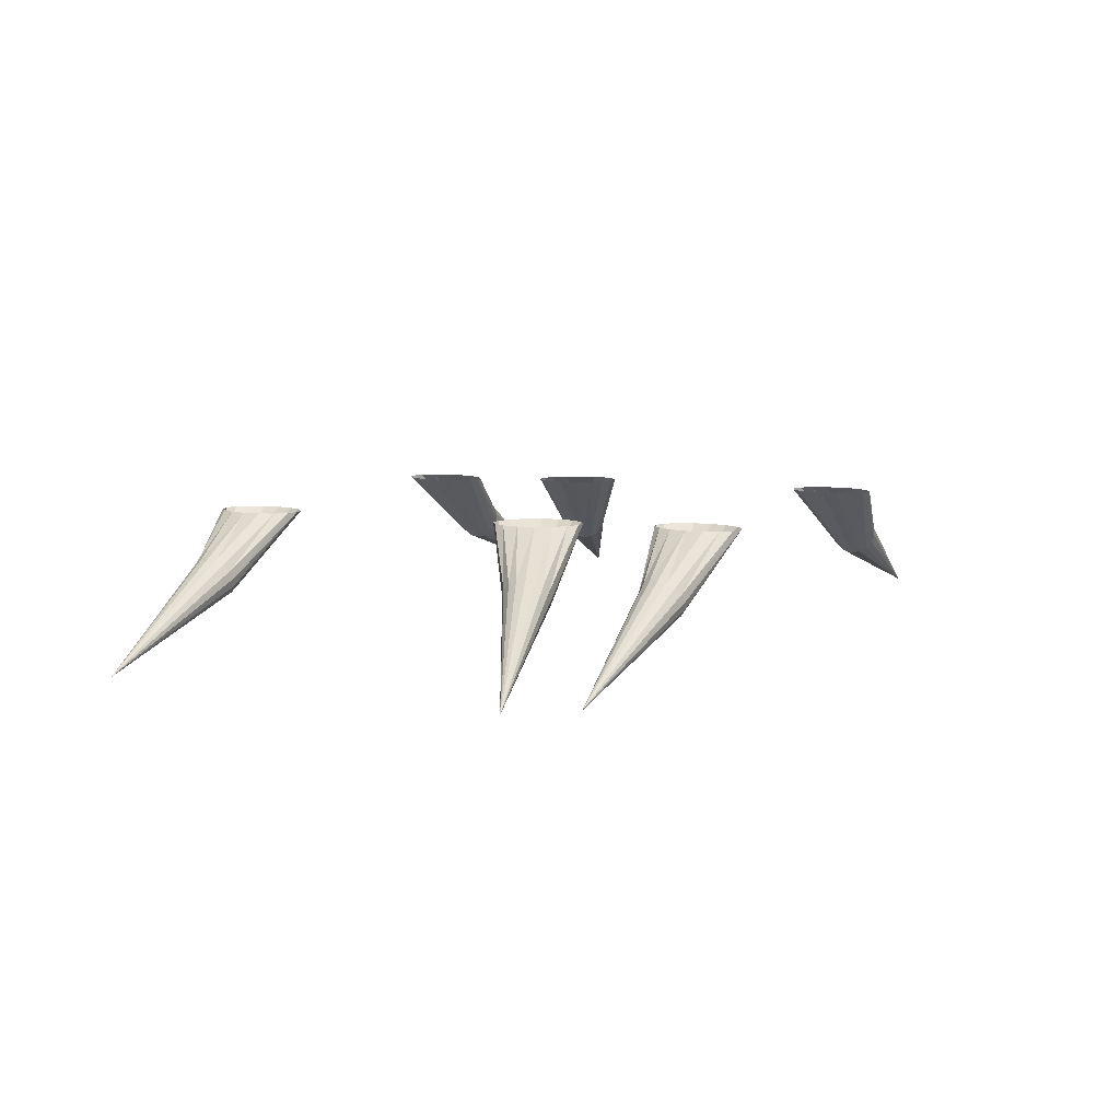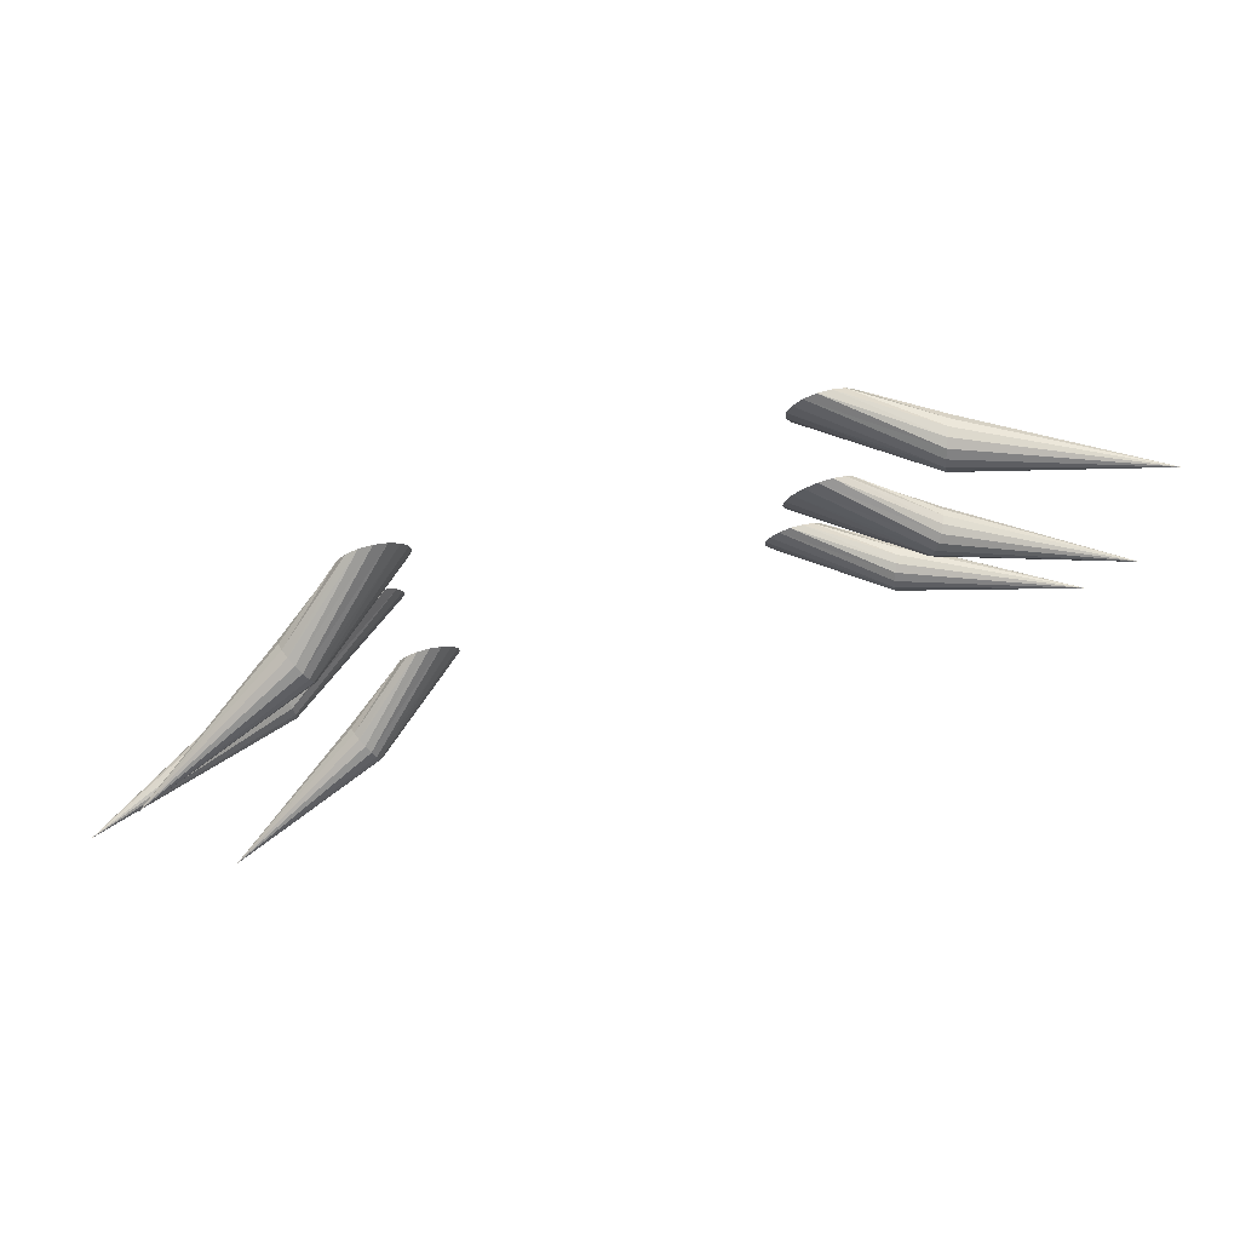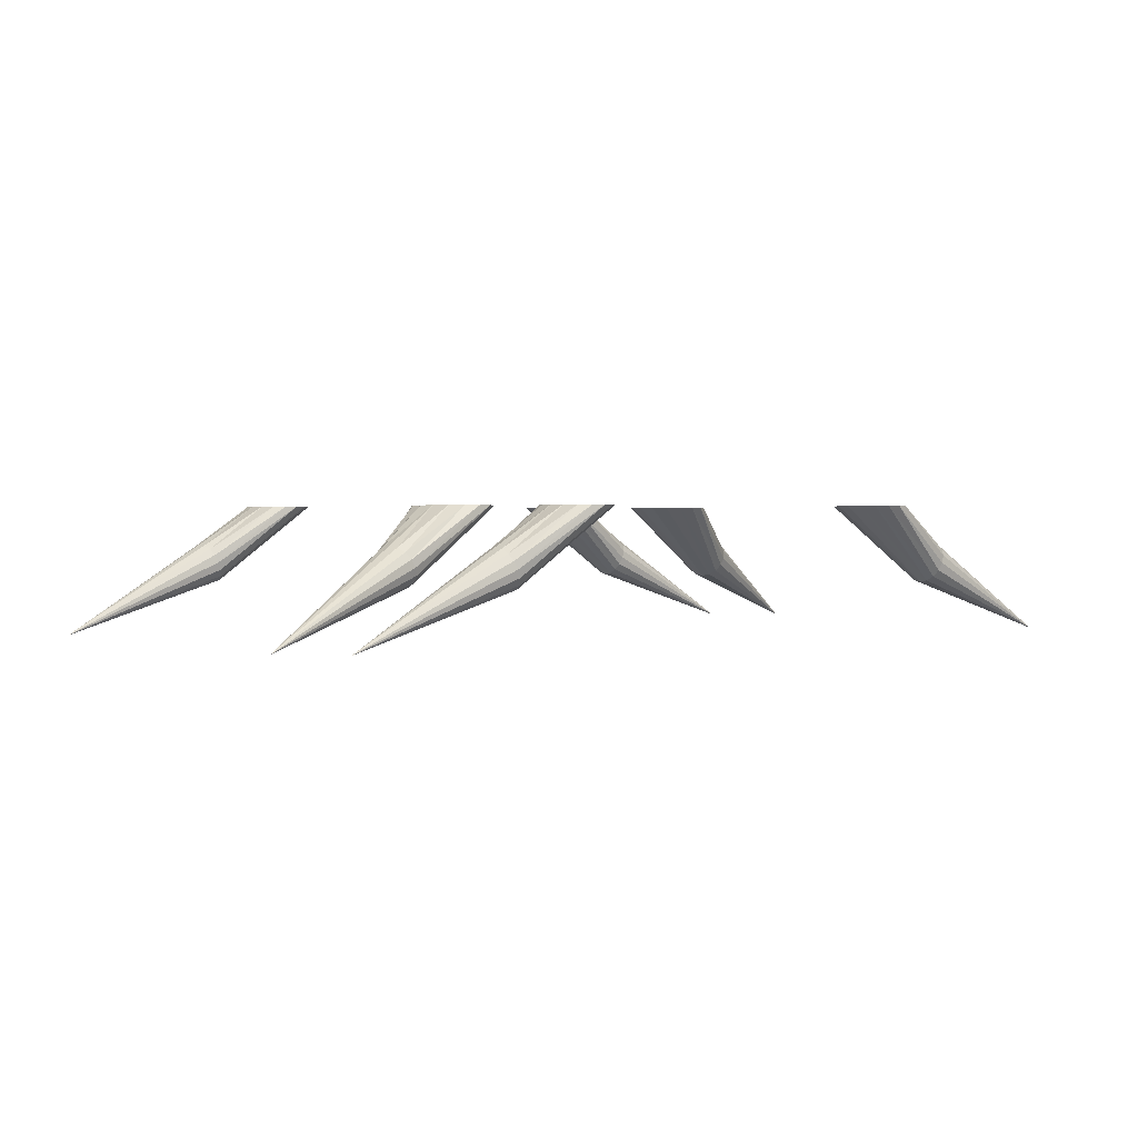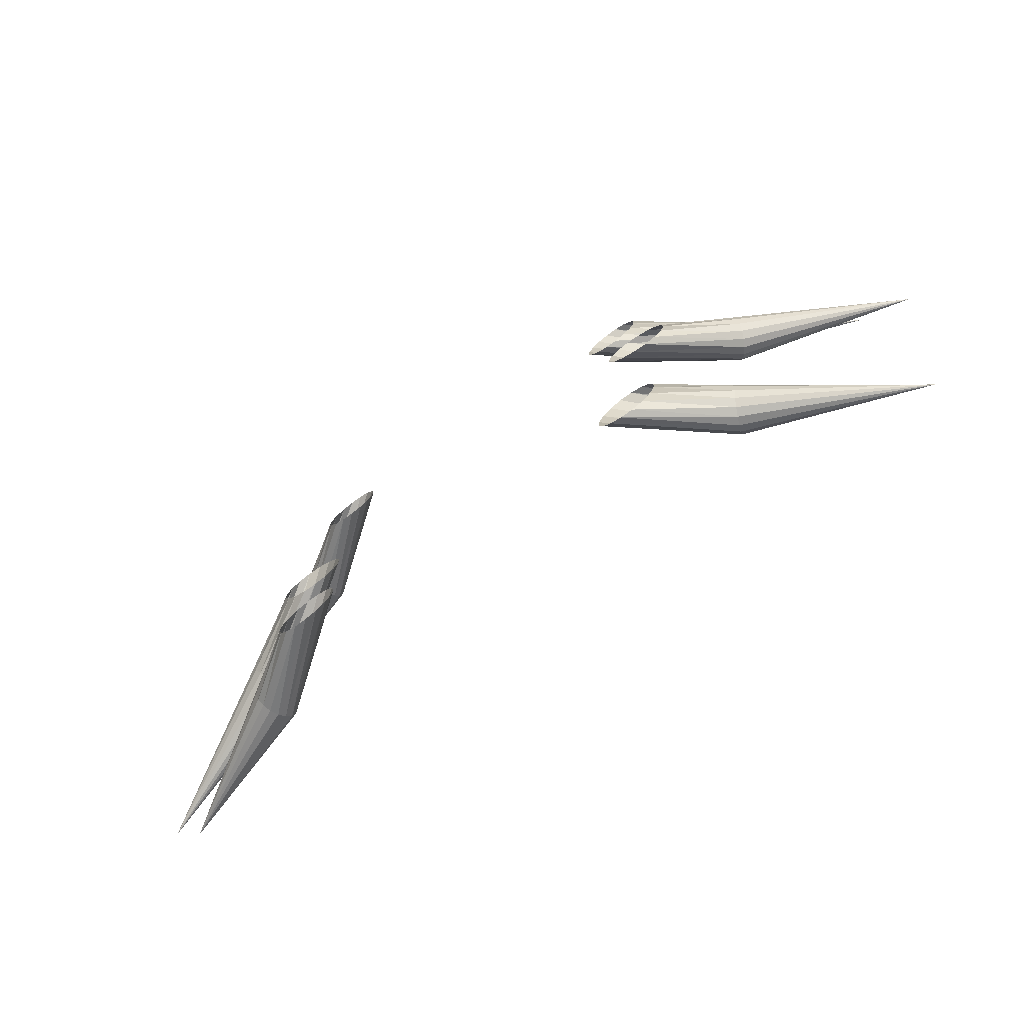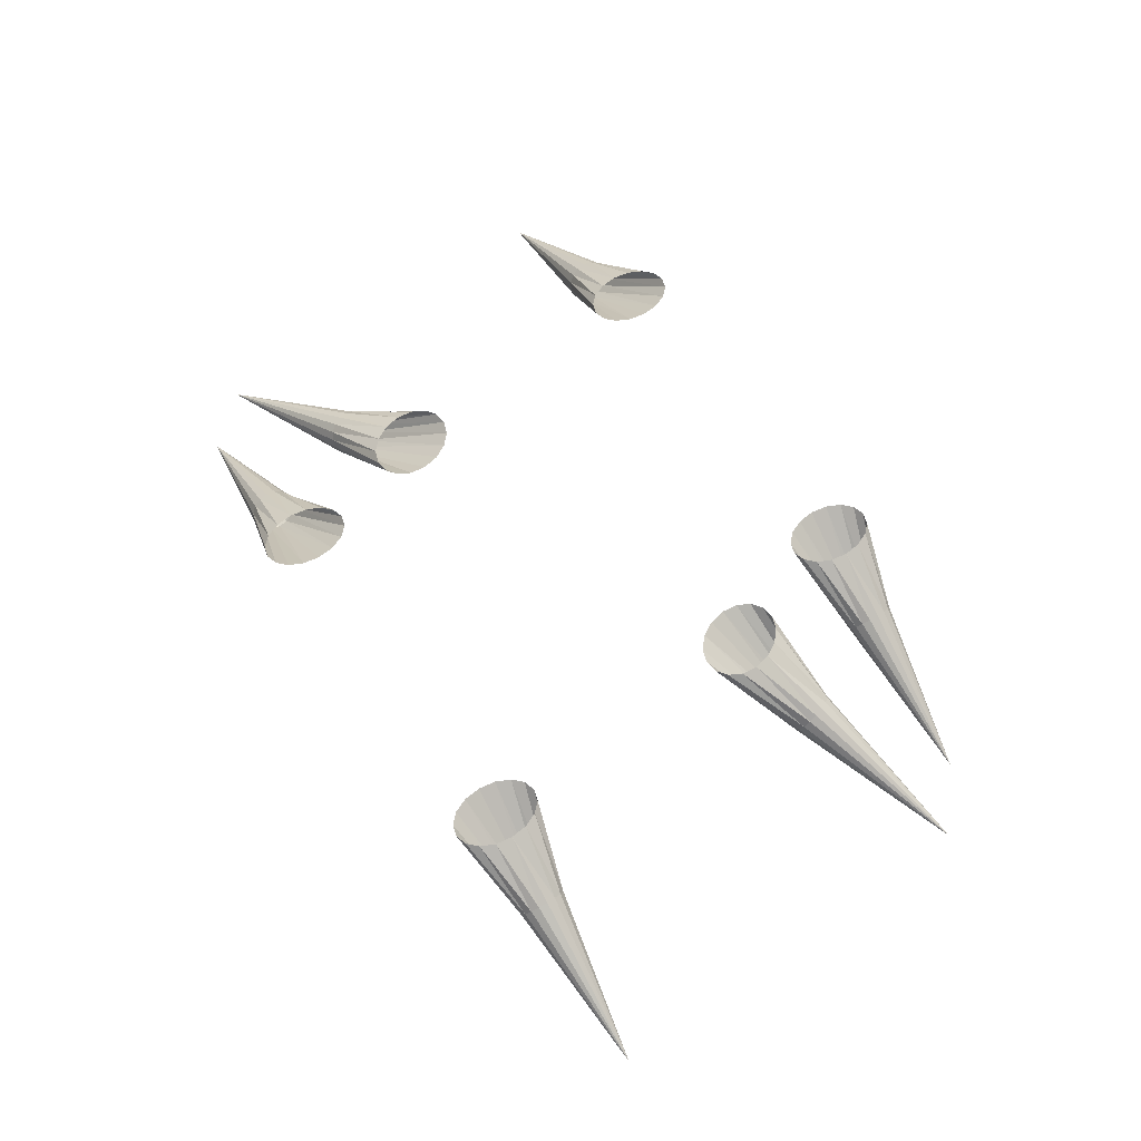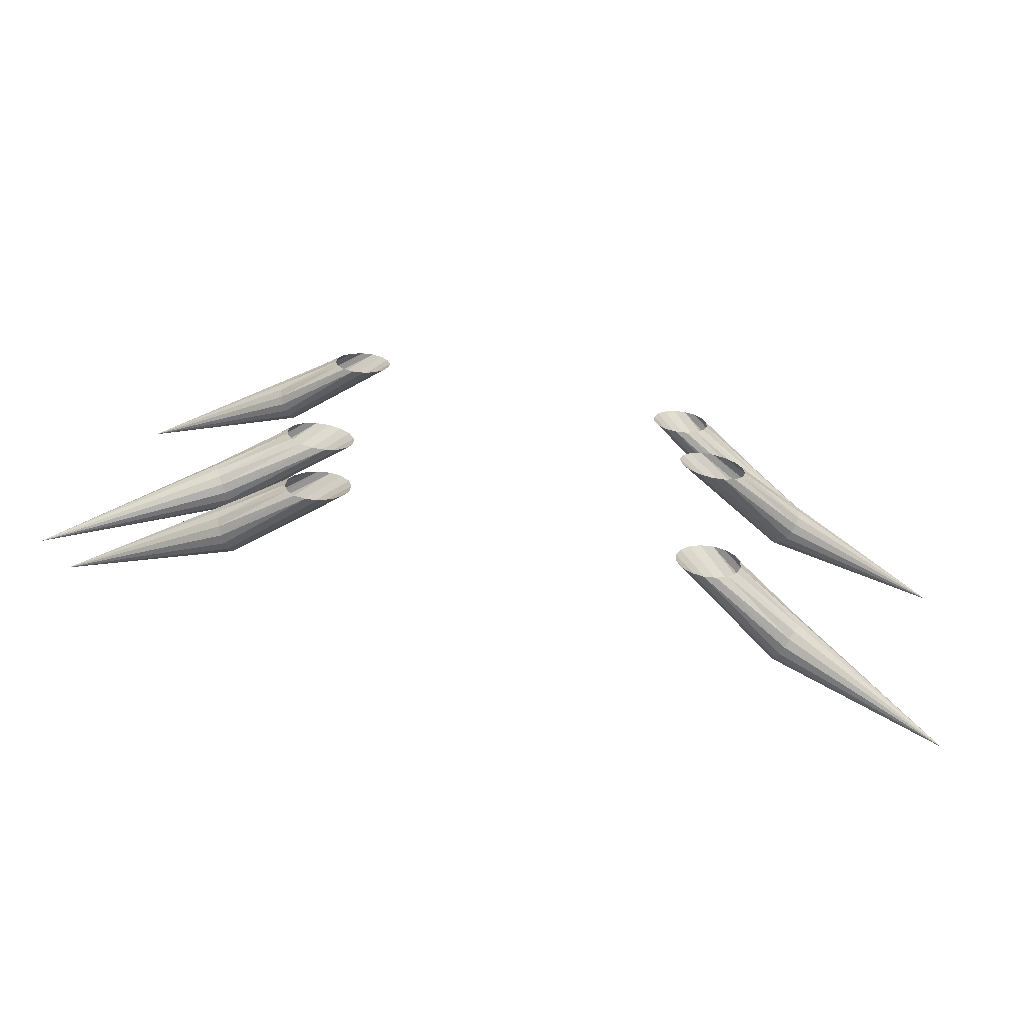
<metadata>
{"format":"obj","ext":"obj","renderer":"f3d","projection":"perspective","resolution":1024,"background":"white","views":[{"elev":8.2,"azim":106.7,"up":"+Y"},{"elev":79.1,"azim":-16.6,"up":"+Z"},{"elev":1.3,"azim":133.9,"up":"+Y"},{"elev":-78.5,"azim":-145.1,"up":"+Z"},{"elev":59.5,"azim":-134.0,"up":"+Y"},{"elev":-71.4,"azim":172.1,"up":"+Z"}]}
</metadata>
<code>
o Sphere.001
v 0.7326 -0.129 -0.1916
v 0.7393 -0.1246 -0.2164
v 0.7488 -0.112 -0.2367
v 0.7596 -0.09323 -0.2494
v 0.7701 -0.07105 -0.2526
v 0.7786 -0.04887 -0.2457
v 0.784 -0.03007 -0.2299
v 0.7853 -0.0175 -0.2076
v 0.7823 -0.01309 -0.1821
v 0.7756 -0.0175 -0.1573
v 0.7661 -0.03007 -0.137
v 0.7553 -0.04887 -0.1243
v 0.7448 -0.07105 -0.1211
v 0.7363 -0.09323 -0.1279
v 0.7309 -0.112 -0.1437
v 0.7296 -0.1246 -0.1661
v 1.195 -0.2805 -0.09459
v 0.4435 0.09747 -0.2471
v 0.4589 0.09747 -0.293
v 0.4848 0.09748 -0.3296
v 0.5172 0.09748 -0.3511
v 0.5511 0.09749 -0.3543
v 0.5814 0.09749 -0.3387
v 0.6036 0.0975 -0.3068
v 0.6141 0.0975 -0.2633
v 0.6114 0.0975 -0.2148
v 0.596 0.0975 -0.1689
v 0.5701 0.0975 -0.1323
v 0.5377 0.09749 -0.1108
v 0.5038 0.09749 -0.1076
v 0.4735 0.09748 -0.1232
v 0.4514 0.09748 -0.1551
v 0.4408 0.09747 -0.1986
v -0.7151 -0.129 -0.4687
v -0.7218 -0.1246 -0.4439
v -0.7313 -0.112 -0.4237
v -0.7421 -0.09323 -0.411
v -0.7526 -0.07105 -0.4078
v -0.7612 -0.04887 -0.4146
v -0.7665 -0.03007 -0.4304
v -0.7678 -0.0175 -0.4528
v -0.7649 -0.01309 -0.4783
v -0.7582 -0.0175 -0.5031
v -0.7487 -0.03007 -0.5234
v -0.7379 -0.04887 -0.5361
v -0.7274 -0.07105 -0.5392
v -0.7188 -0.09323 -0.5324
v -0.7135 -0.112 -0.5166
v -0.7122 -0.1246 -0.4943
v -1.177 -0.2805 -0.5658
v -0.426 0.09747 -0.4133
v -0.4415 0.09747 -0.3673
v -0.4674 0.09748 -0.3308
v -0.4997 0.09748 -0.3093
v -0.5337 0.09749 -0.3061
v -0.564 0.09749 -0.3216
v -0.5861 0.0975 -0.3536
v -0.5967 0.0975 -0.3971
v -0.594 0.0975 -0.4455
v -0.5786 0.0975 -0.4915
v -0.5527 0.0975 -0.528
v -0.5203 0.09749 -0.5495
v -0.4864 0.09749 -0.5527
v -0.456 0.09748 -0.5372
v -0.4339 0.09748 -0.5052
v -0.4234 0.09747 -0.4617
f 2 3 17
f 7 8 17
f 12 13 17
f 5 6 17
f 10 11 17
f 15 16 17
f 3 4 17
f 8 9 17
f 1 2 17
f 13 14 17
f 6 7 17
f 11 12 17
f 16 1 17
f 4 5 17
f 9 10 17
f 14 15 17
f 4 22 5
f 13 29 30
f 5 23 6
f 14 30 31
f 6 24 7
f 15 31 32
f 7 25 8
f 16 32 33
f 8 26 9
f 1 19 2
f 1 33 18
f 10 26 27
f 2 20 3
f 11 27 28
f 3 21 4
f 12 28 29
f 35 36 50
f 40 41 50
f 45 46 50
f 38 39 50
f 43 44 50
f 48 49 50
f 36 37 50
f 41 42 50
f 34 35 50
f 46 47 50
f 39 40 50
f 44 45 50
f 49 34 50
f 37 38 50
f 42 43 50
f 47 48 50
f 37 55 38
f 46 62 63
f 38 56 39
f 47 63 64
f 39 57 40
f 48 64 65
f 40 58 41
f 49 65 66
f 41 59 42
f 34 52 35
f 34 66 51
f 43 59 60
f 35 53 36
f 44 60 61
f 36 54 37
f 45 61 62
f 4 21 22
f 13 12 29
f 5 22 23
f 14 13 30
f 6 23 24
f 15 14 31
f 7 24 25
f 16 15 32
f 8 25 26
f 1 18 19
f 1 16 33
f 10 9 26
f 2 19 20
f 11 10 27
f 3 20 21
f 12 11 28
f 37 54 55
f 46 45 62
f 38 55 56
f 47 46 63
f 39 56 57
f 48 47 64
f 40 57 58
f 49 48 65
f 41 58 59
f 34 51 52
f 34 49 66
f 43 42 59
f 35 52 53
f 44 43 60
f 36 53 54
f 45 44 61
o Sphere.002
v 0.7884 -0.129 0.1735
v 0.7857 -0.1246 0.1479
v 0.7876 -0.112 0.1255
v 0.7939 -0.09323 0.1095
v 0.8036 -0.07105 0.1024
v 0.8152 -0.04887 0.1054
v 0.827 -0.03007 0.1179
v 0.8371 -0.0175 0.1381
v 0.844 -0.01309 0.1628
v 0.8467 -0.0175 0.1884
v 0.8448 -0.03007 0.2109
v 0.8385 -0.04887 0.2269
v 0.8288 -0.07105 0.2339
v 0.8172 -0.09323 0.2309
v 0.8054 -0.112 0.2184
v 0.7953 -0.1246 0.1983
v 1.308 -0.2805 0.08221
v 0.4652 0.09747 0.2355
v 0.4633 0.09747 0.1869
v 0.476 0.09748 0.143
v 0.5013 0.09748 0.1104
v 0.5354 0.09749 0.09413
v 0.5732 0.09749 0.09663
v 0.6088 0.0975 0.1175
v 0.6368 0.0975 0.1536
v 0.653 0.0975 0.1995
v 0.6549 0.0975 0.248
v 0.6422 0.0975 0.292
v 0.6169 0.09749 0.3245
v 0.5828 0.09749 0.3408
v 0.545 0.09748 0.3383
v 0.5095 0.09748 0.3174
v 0.4814 0.09747 0.2813
v -0.8297 -0.129 0.4843
v -0.827 -0.1246 0.5099
v -0.8289 -0.112 0.5324
v -0.8352 -0.09323 0.5483
v -0.8449 -0.07105 0.5554
v -0.8565 -0.04887 0.5524
v -0.8683 -0.03007 0.5399
v -0.8784 -0.0175 0.5197
v -0.8853 -0.01309 0.495
v -0.888 -0.0175 0.4694
v -0.8861 -0.03007 0.447
v -0.8798 -0.04887 0.431
v -0.8701 -0.07105 0.4239
v -0.8585 -0.09323 0.4269
v -0.8468 -0.112 0.4394
v -0.8366 -0.1246 0.4596
v -1.35 -0.2805 0.5756
v -0.5065 0.09747 0.4224
v -0.5046 0.09747 0.4709
v -0.5173 0.09748 0.5148
v -0.5426 0.09748 0.5474
v -0.5768 0.09749 0.5637
v -0.6145 0.09749 0.5612
v -0.6501 0.0975 0.5403
v -0.6781 0.0975 0.5042
v -0.6943 0.0975 0.4584
v -0.6962 0.0975 0.4098
v -0.6835 0.0975 0.3659
v -0.6582 0.09749 0.3333
v -0.6241 0.09749 0.317
v -0.5864 0.09748 0.3195
v -0.5508 0.09748 0.3404
v -0.5227 0.09747 0.3765
f 68 69 83
f 73 74 83
f 78 79 83
f 71 72 83
f 76 77 83
f 81 82 83
f 69 70 83
f 74 75 83
f 67 68 83
f 79 80 83
f 72 73 83
f 77 78 83
f 82 67 83
f 70 71 83
f 75 76 83
f 80 81 83
f 70 88 71
f 79 95 96
f 71 89 72
f 80 96 97
f 72 90 73
f 81 97 98
f 73 91 74
f 82 98 99
f 74 92 75
f 67 85 68
f 67 99 84
f 76 92 93
f 68 86 69
f 77 93 94
f 69 87 70
f 78 94 95
f 101 102 116
f 106 107 116
f 111 112 116
f 104 105 116
f 109 110 116
f 114 115 116
f 102 103 116
f 107 108 116
f 100 101 116
f 112 113 116
f 105 106 116
f 110 111 116
f 115 100 116
f 103 104 116
f 108 109 116
f 113 114 116
f 103 121 104
f 112 128 129
f 104 122 105
f 113 129 130
f 105 123 106
f 114 130 131
f 106 124 107
f 115 131 132
f 107 125 108
f 100 118 101
f 100 132 117
f 109 125 126
f 101 119 102
f 110 126 127
f 102 120 103
f 111 127 128
f 70 87 88
f 79 78 95
f 71 88 89
f 80 79 96
f 72 89 90
f 81 80 97
f 73 90 91
f 82 81 98
f 74 91 92
f 67 84 85
f 67 82 99
f 76 75 92
f 68 85 86
f 77 76 93
f 69 86 87
f 78 77 94
f 103 120 121
f 112 111 128
f 104 121 122
f 113 112 129
f 105 122 123
f 114 113 130
f 106 123 124
f 115 114 131
f 107 124 125
f 100 117 118
f 100 115 132
f 109 108 125
f 101 118 119
f 110 109 126
f 102 119 120
f 111 110 127
o Sphere.003
v 0.7008 -0.129 1.125
v 0.7075 -0.1246 1.1
v 0.717 -0.112 1.08
v 0.7278 -0.09323 1.067
v 0.7382 -0.07105 1.064
v 0.7468 -0.04887 1.071
v 0.7521 -0.03007 1.087
v 0.7534 -0.0175 1.109
v 0.7505 -0.01309 1.134
v 0.7437 -0.0175 1.159
v 0.7343 -0.03007 1.18
v 0.7235 -0.04887 1.192
v 0.713 -0.07105 1.195
v 0.7045 -0.09323 1.189
v 0.6992 -0.112 1.173
v 0.6979 -0.1246 1.15
v 1.161 -0.2805 1.222
v 0.4127 0.09747 1.07
v 0.4281 0.09747 1.024
v 0.4539 0.09748 0.9872
v 0.4862 0.09748 0.9657
v 0.52 0.09749 0.9624
v 0.5503 0.09749 0.978
v 0.5723 0.0975 1.01
v 0.5828 0.0975 1.053
v 0.5801 0.0975 1.102
v 0.5647 0.0975 1.148
v 0.5389 0.0975 1.184
v 0.5066 0.09749 1.206
v 0.4727 0.09749 1.209
v 0.4425 0.09748 1.194
v 0.4205 0.09748 1.162
v 0.41 0.09747 1.118
v -0.7421 -0.129 0.8488
v -0.7489 -0.1246 0.8736
v -0.7583 -0.112 0.8938
v -0.7691 -0.09323 0.9066
v -0.7796 -0.07105 0.9097
v -0.7881 -0.04887 0.9029
v -0.7934 -0.03007 0.8871
v -0.7947 -0.0175 0.8648
v -0.7918 -0.01309 0.8393
v -0.7851 -0.0175 0.8145
v -0.7756 -0.03007 0.7942
v -0.7648 -0.04887 0.7815
v -0.7544 -0.07105 0.7783
v -0.7458 -0.09323 0.7851
v -0.7405 -0.112 0.8009
v -0.7392 -0.1246 0.8233
v -1.203 -0.2805 0.752
v -0.454 0.09747 0.904
v -0.4694 0.09747 0.95
v -0.4953 0.09748 0.9865
v -0.5275 0.09748 1.008
v -0.5614 0.09749 1.011
v -0.5916 0.09749 0.9958
v -0.6136 0.0975 0.9638
v -0.6241 0.0975 0.9203
v -0.6214 0.0975 0.8719
v -0.606 0.0975 0.8259
v -0.5802 0.0975 0.7894
v -0.5479 0.09749 0.7679
v -0.5141 0.09749 0.7646
v -0.4838 0.09748 0.7802
v -0.4618 0.09748 0.8121
v -0.4513 0.09747 0.8556
f 134 135 149
f 139 140 149
f 144 145 149
f 137 138 149
f 142 143 149
f 147 148 149
f 135 136 149
f 140 141 149
f 133 134 149
f 145 146 149
f 138 139 149
f 143 144 149
f 148 133 149
f 136 137 149
f 141 142 149
f 146 147 149
f 136 154 137
f 145 161 162
f 137 155 138
f 146 162 163
f 138 156 139
f 147 163 164
f 139 157 140
f 148 164 165
f 140 158 141
f 133 151 134
f 133 165 150
f 142 158 159
f 134 152 135
f 143 159 160
f 135 153 136
f 144 160 161
f 167 168 182
f 172 173 182
f 177 178 182
f 170 171 182
f 175 176 182
f 180 181 182
f 168 169 182
f 173 174 182
f 166 167 182
f 178 179 182
f 171 172 182
f 176 177 182
f 181 166 182
f 169 170 182
f 174 175 182
f 179 180 182
f 169 187 170
f 178 194 195
f 170 188 171
f 179 195 196
f 171 189 172
f 180 196 197
f 172 190 173
f 181 197 198
f 173 191 174
f 166 184 167
f 166 198 183
f 175 191 192
f 167 185 168
f 176 192 193
f 168 186 169
f 177 193 194
f 136 153 154
f 145 144 161
f 137 154 155
f 146 145 162
f 138 155 156
f 147 146 163
f 139 156 157
f 148 147 164
f 140 157 158
f 133 150 151
f 133 148 165
f 142 141 158
f 134 151 152
f 143 142 159
f 135 152 153
f 144 143 160
f 169 186 187
f 178 177 194
f 170 187 188
f 179 178 195
f 171 188 189
f 180 179 196
f 172 189 190
f 181 180 197
f 173 190 191
f 166 183 184
f 166 181 198
f 175 174 191
f 167 184 185
f 176 175 192
f 168 185 186
f 177 176 193

</code>
